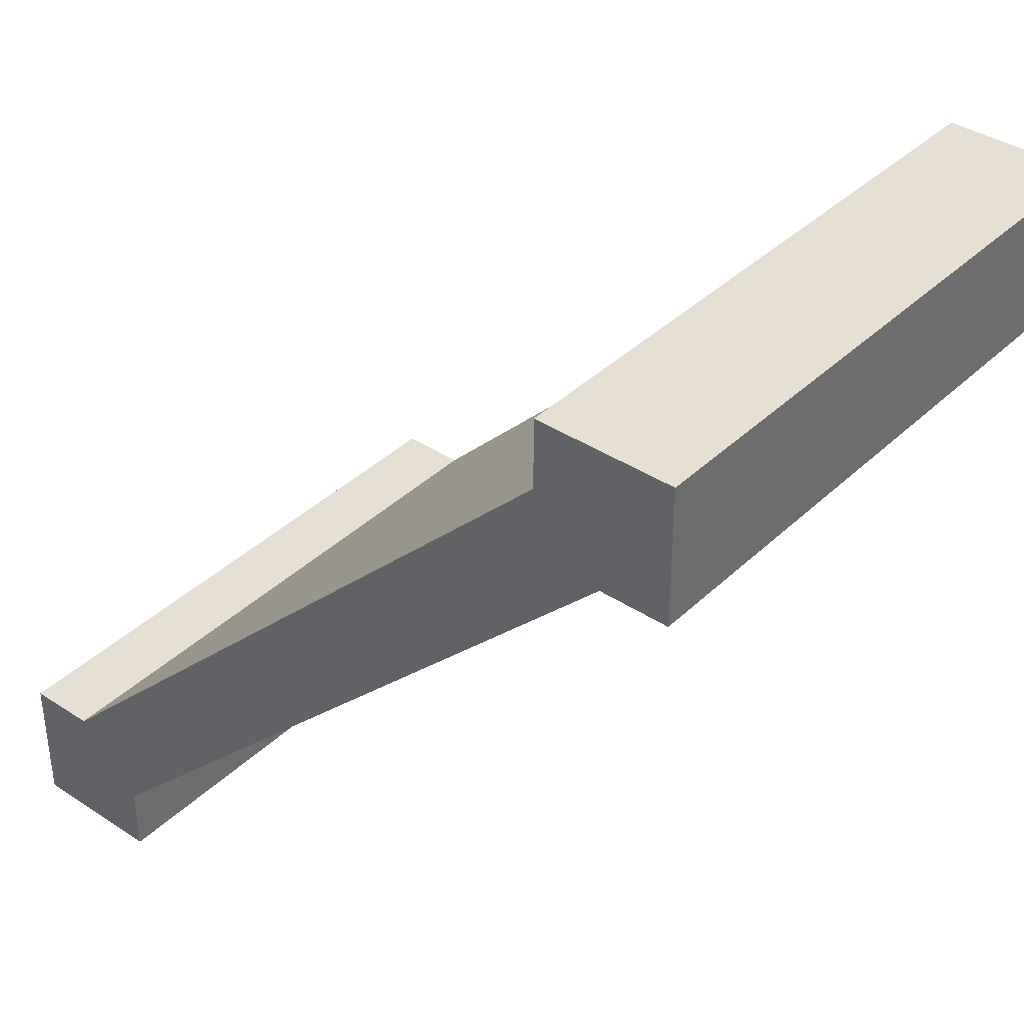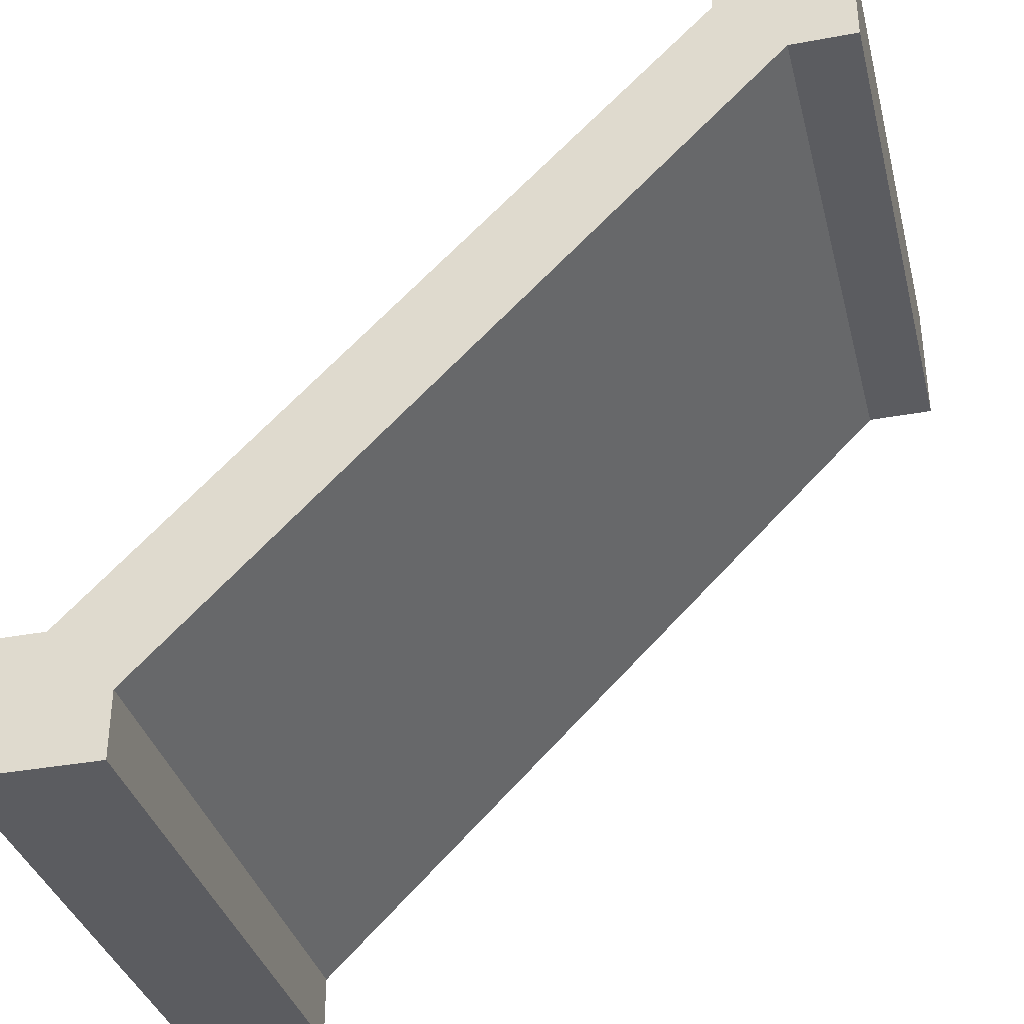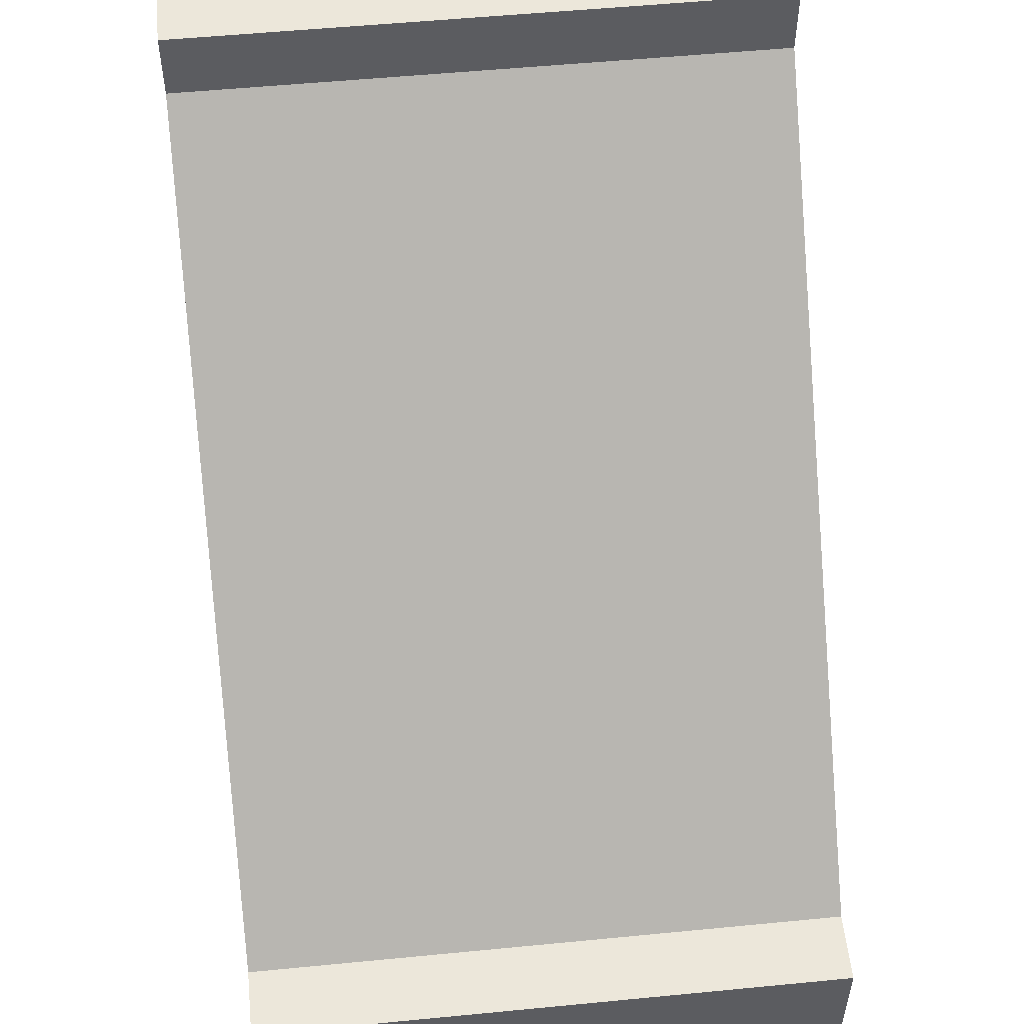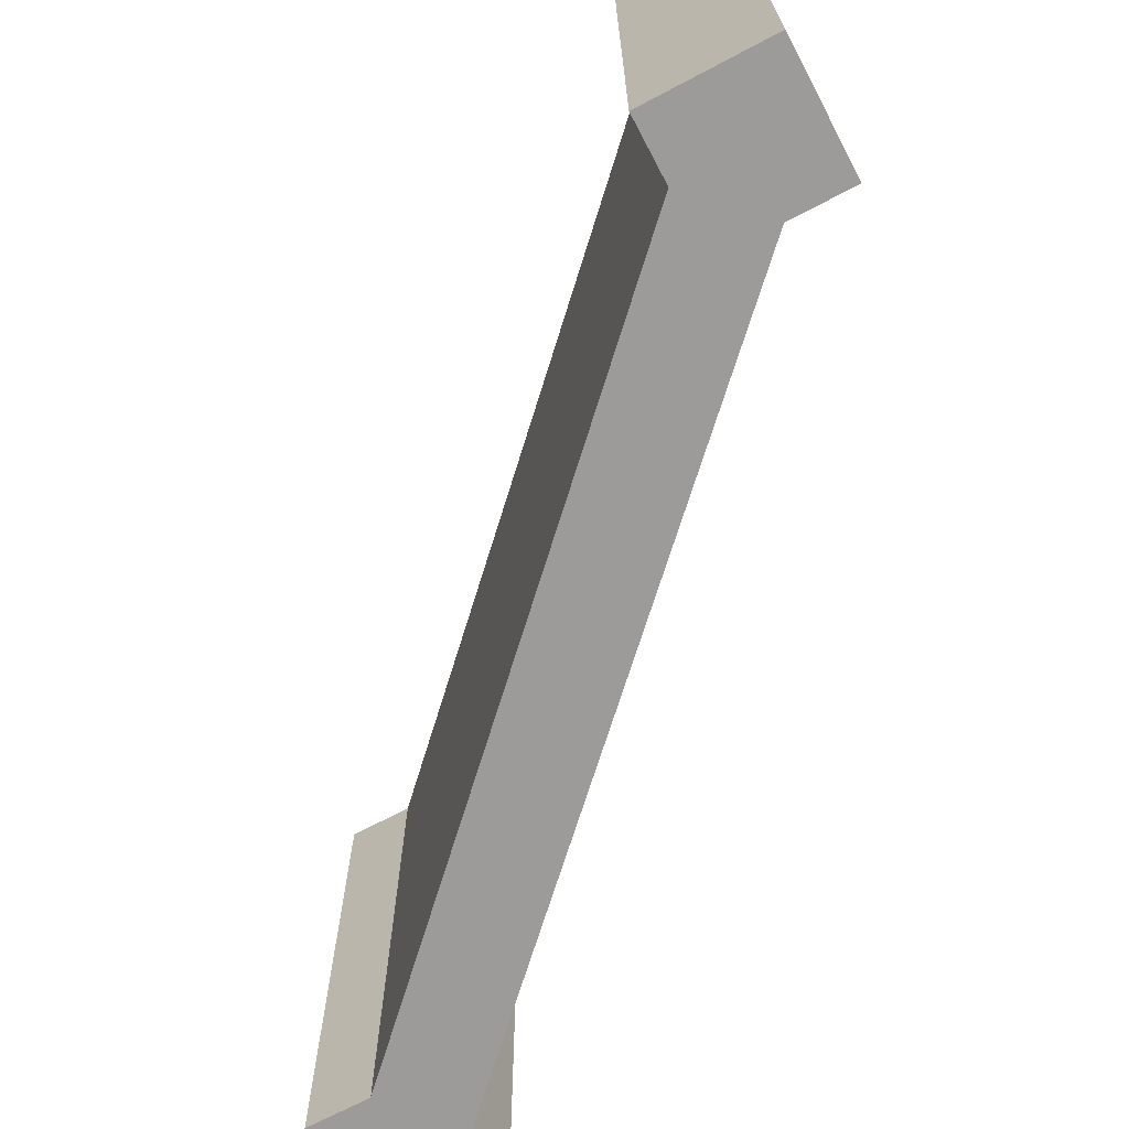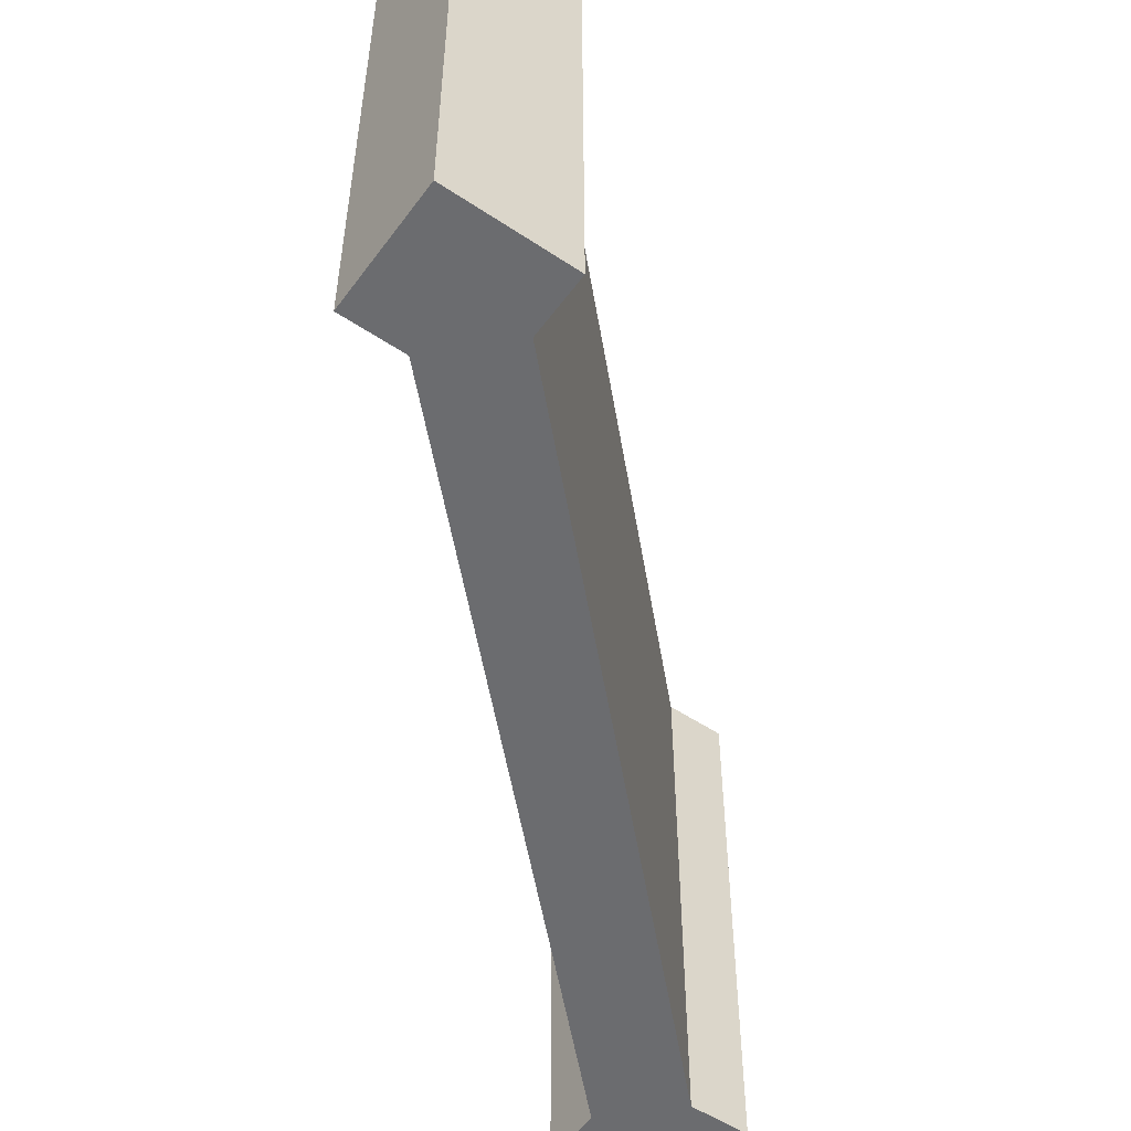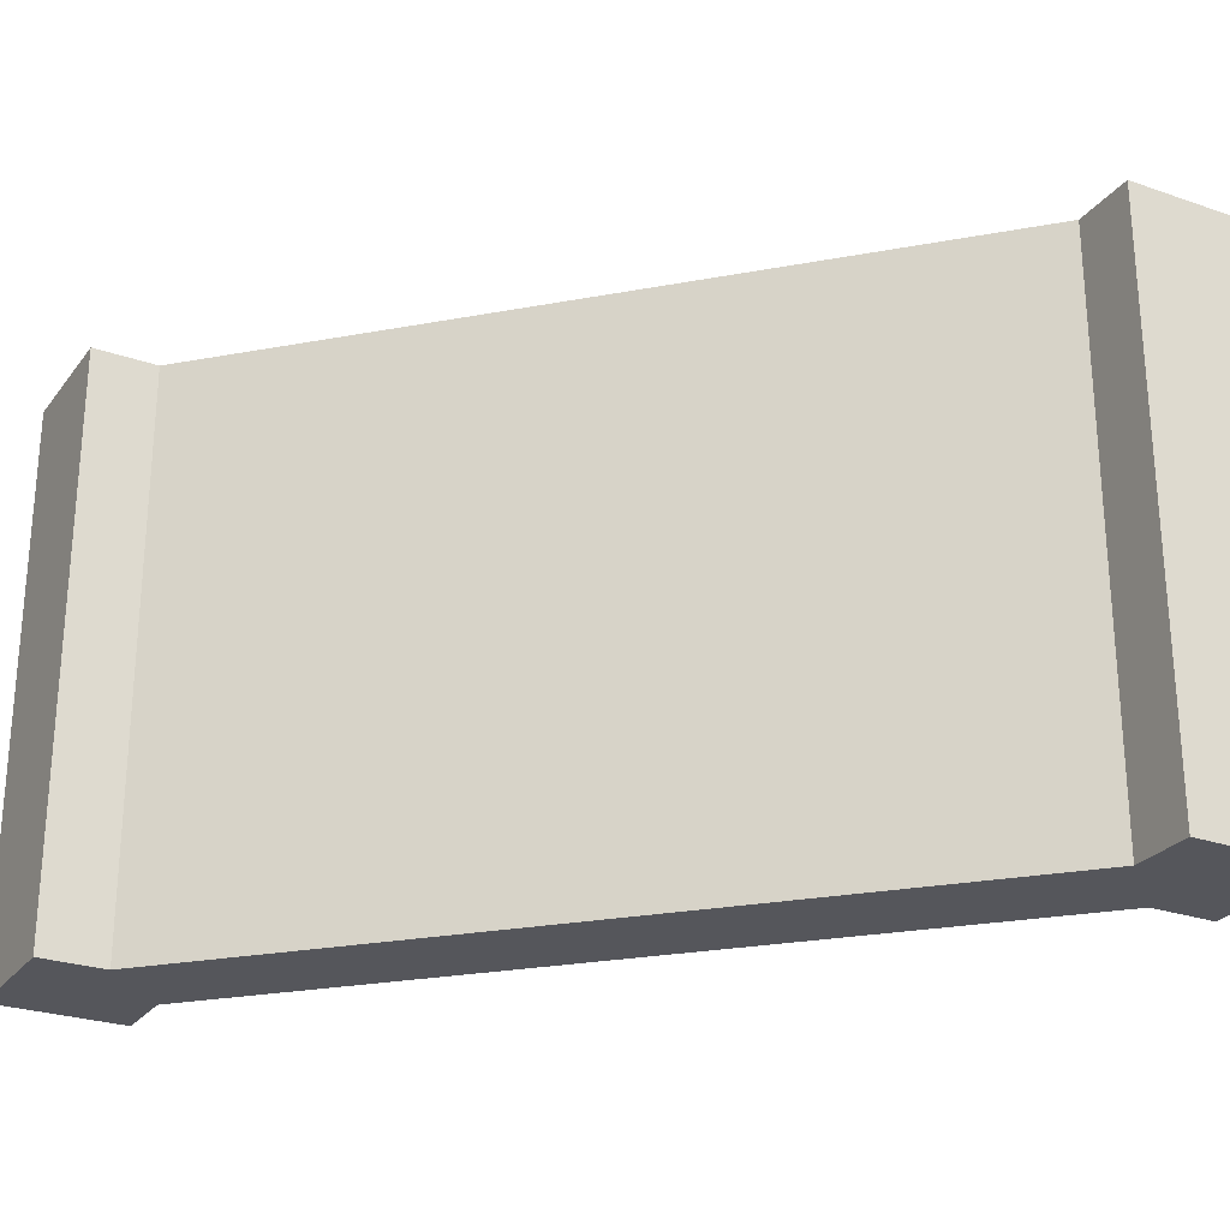
<metadata>
{"format":"obj","ext":"obj","renderer":"f3d","projection":"perspective","resolution":1024,"background":"white","views":[{"elev":38.1,"azim":39.9,"up":"+Z"},{"elev":-35.0,"azim":14.0,"up":"+Z"},{"elev":54.1,"azim":-95.9,"up":"+Z"},{"elev":-69.7,"azim":27.8,"up":"+Y"},{"elev":-53.7,"azim":-125.4,"up":"+Y"},{"elev":-26.3,"azim":-28.7,"up":"+Y"}]}
</metadata>
<code>
o Mesh1_Wood_Corner_Model
v -1.5 -1.1 -1
v -1.5 -1.1 -1.5
v -1 -1.1 -1.5
v -1 -1.1 -1.25
v -1 -1.1 -1
v -1.25 -1.1 -1
v -1.5 1.1 -1
v -1.5 1.1 -1.5
v -1 1.1 -1
v -1 1.1 -1.25
v -1 1.1 -1.5
v -1.25 1.1 -1
v 1 1.1 1.25
v 1 1.1 1
v 1.25 1.1 1
v 1 -1.1 1.25
v 1.25 -1.1 1
v 1 -1.1 1
v 1.5 -1.1 1
v 1.5 1.1 1
v 1.5 -1.1 1.5
v 1 -1.1 1.5
v 1.5 1.1 1.5
v 1 1.1 1.5
f 6 1 2
f 2 3 4
f 3 11 10 4
f 23 15 14 13
f 10 11 8
f 8 7 12
f 10 8 12 9
f 3 2 8 11
f 20 19 17 15
f 23 21 19 20
f 22 16 21
f 2 4 5 6
f 17 19 21
f 22 24 13 16
f 24 23 13
f 23 20 15
f 17 21 16 18
f 24 22 21 23
f 7 1 6 12
f 1 7 8 2
f 17 18 5 4
f 10 9 14 15
f 15 17 4 10
f 6 5 18 16
f 13 14 9 12
f 12 6 16 13

</code>
